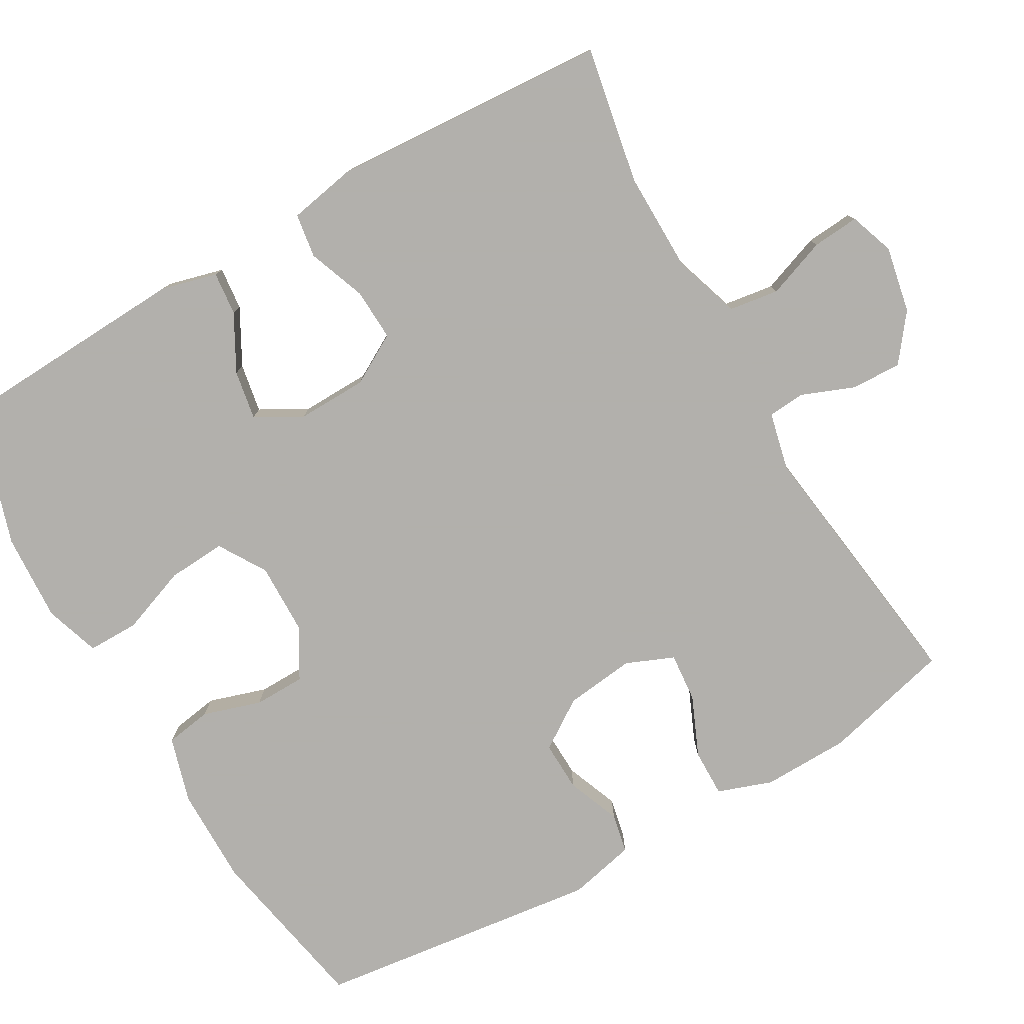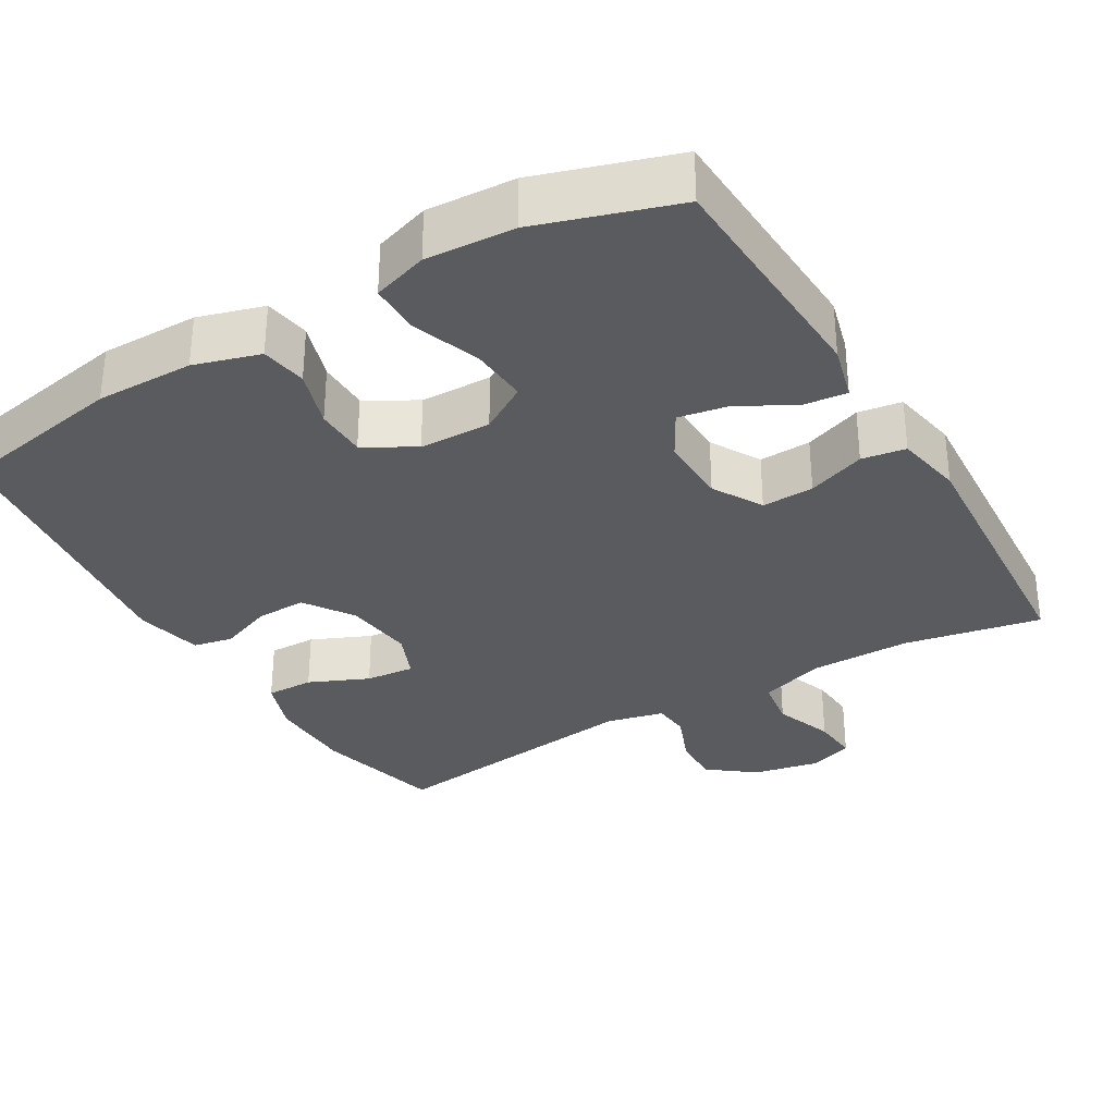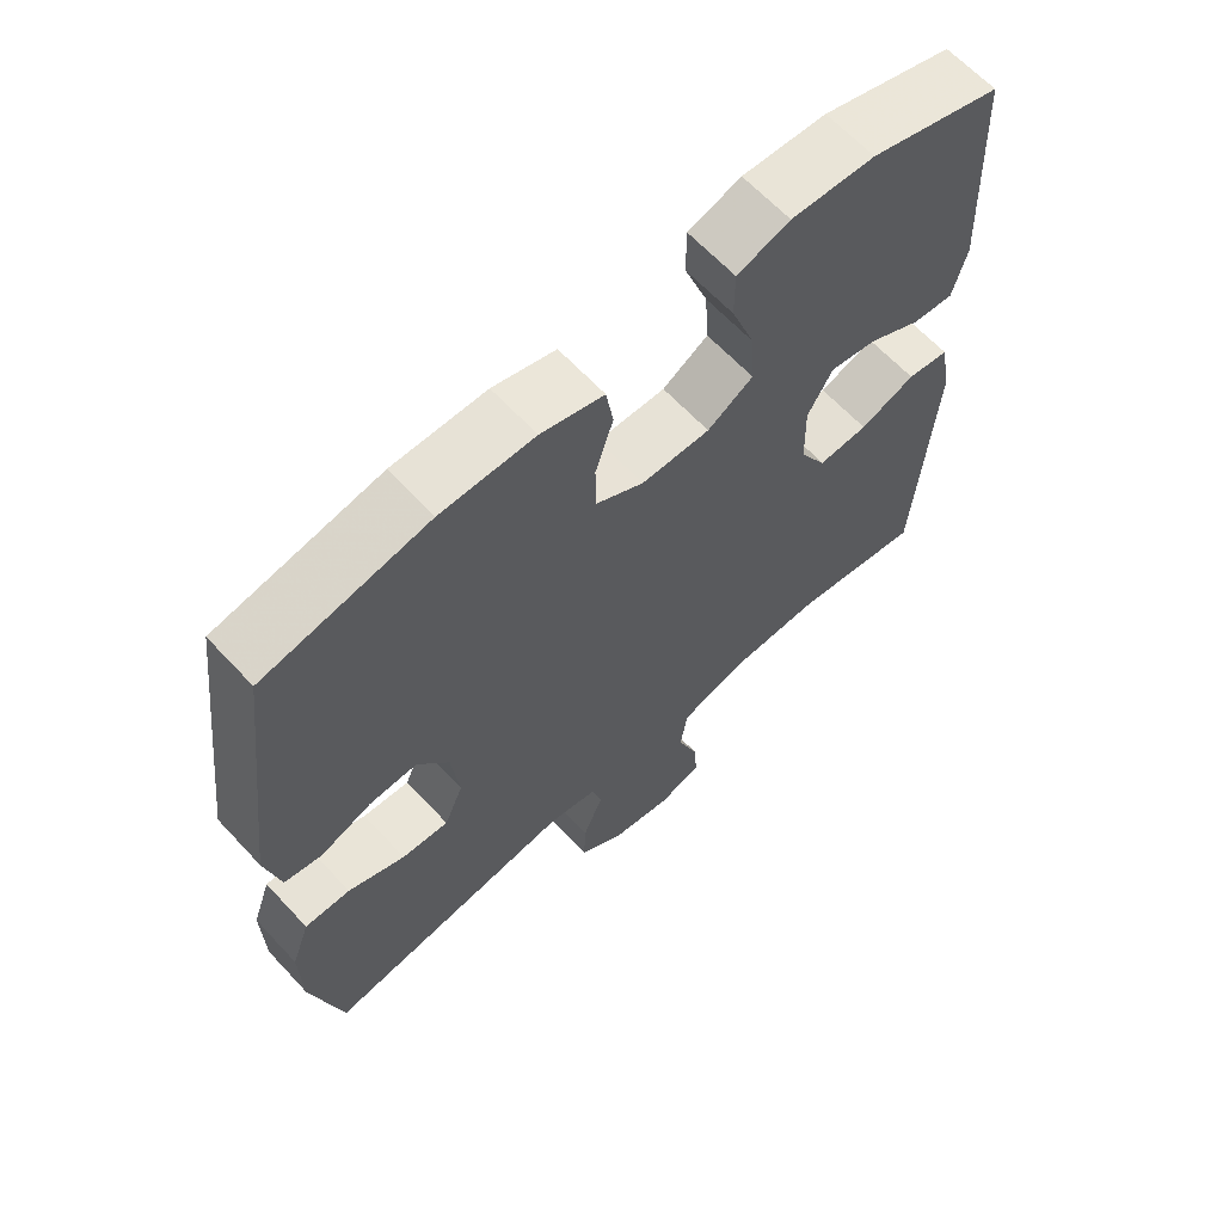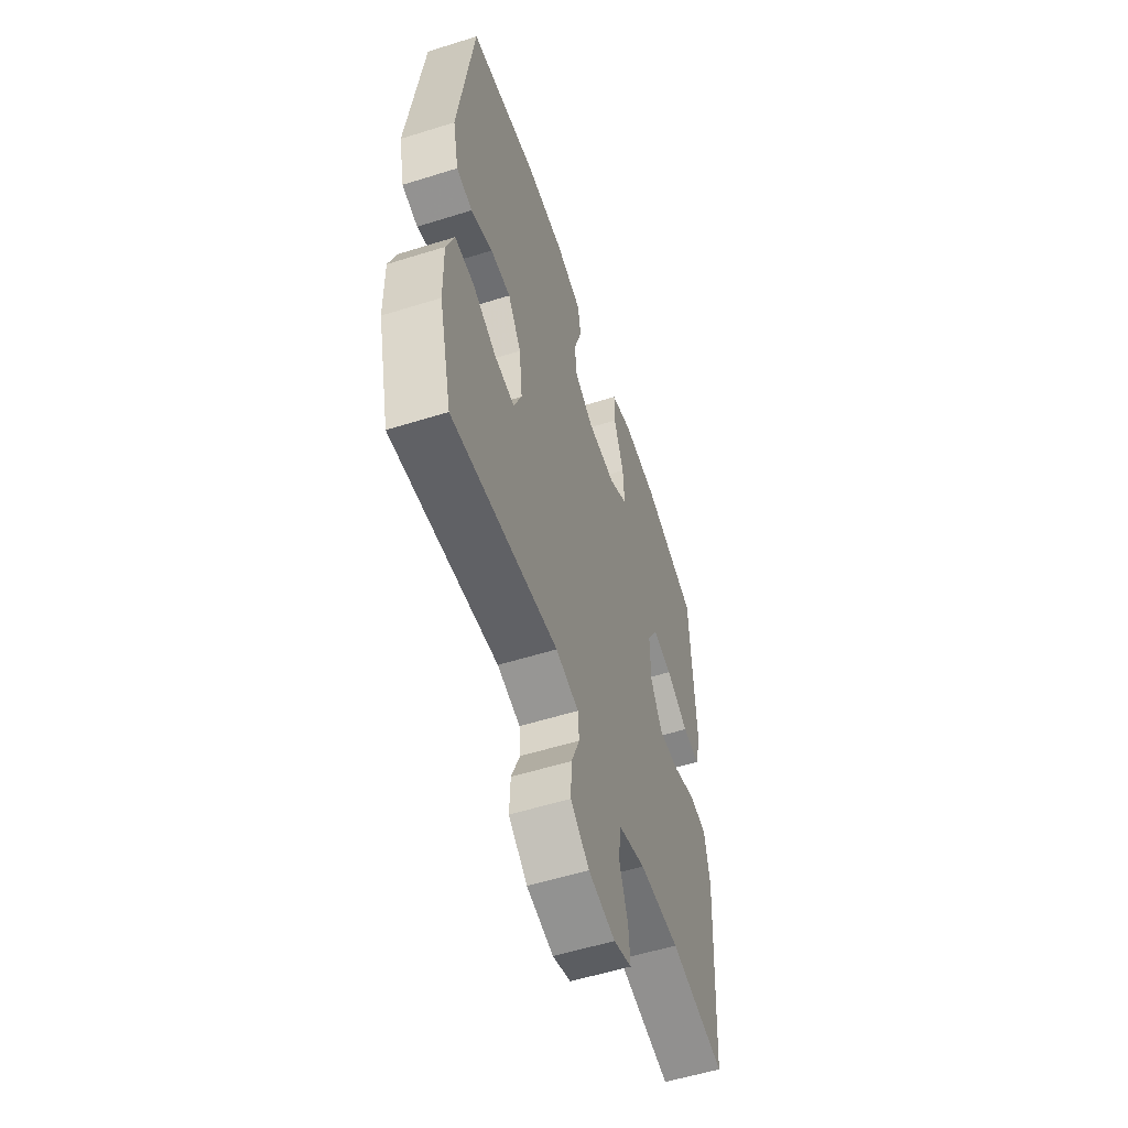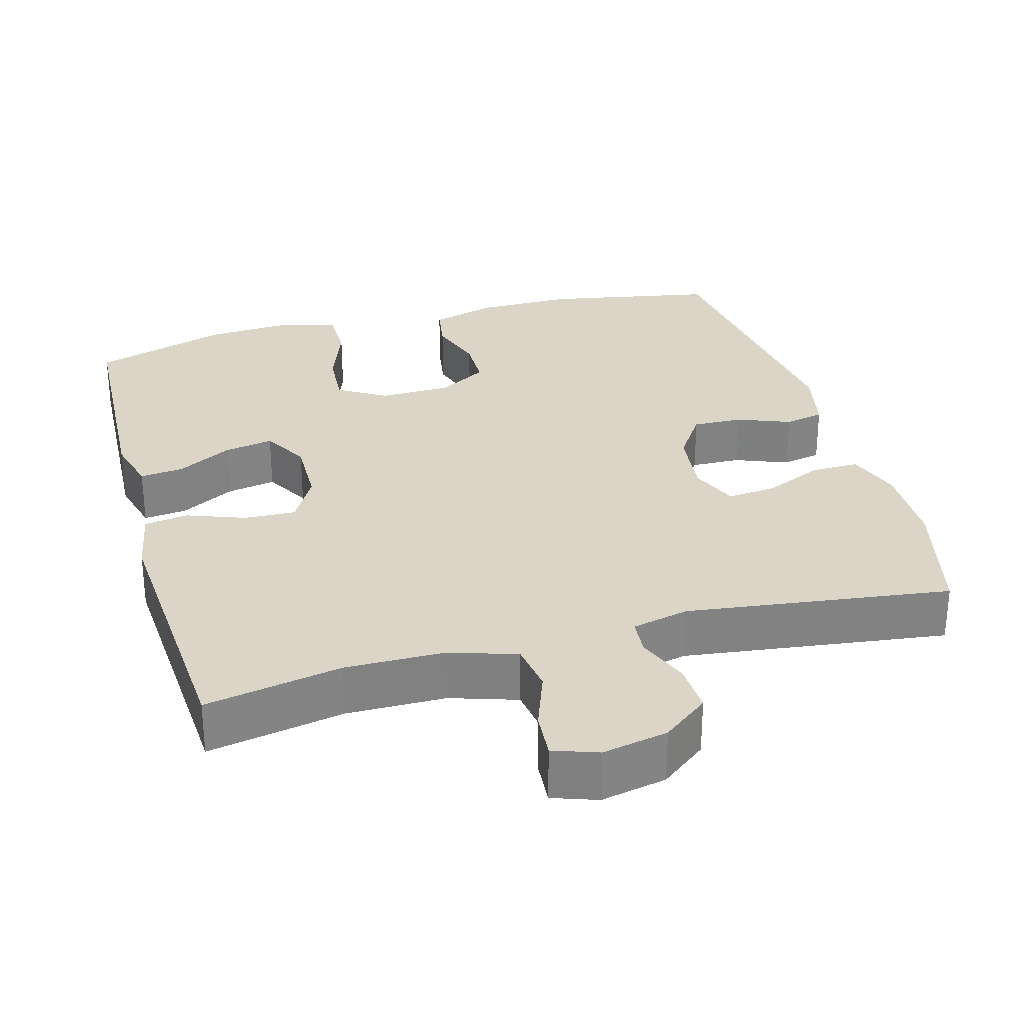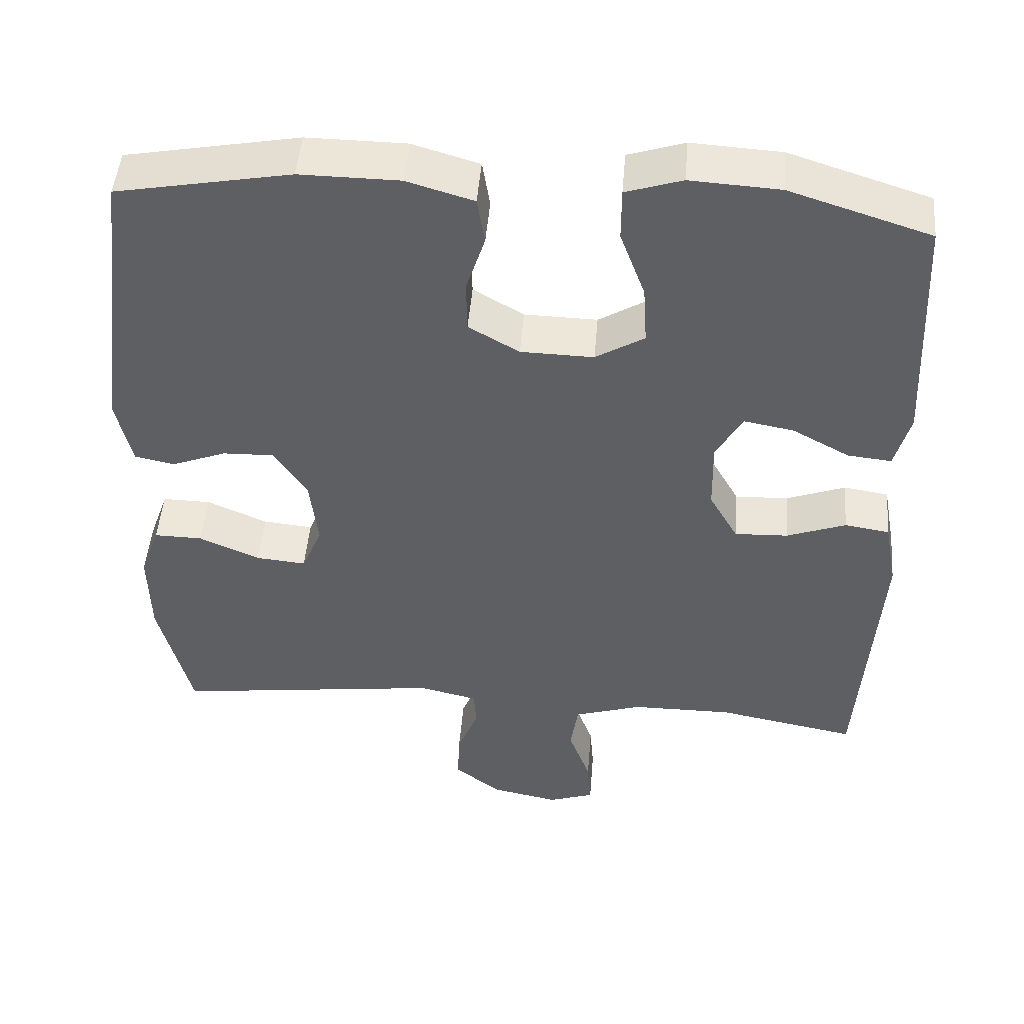
<metadata>
{"format":"obj","ext":"obj","renderer":"f3d","projection":"perspective","resolution":1024,"background":"white","views":[{"elev":-78.6,"azim":120.0,"up":"+Y"},{"elev":-32.3,"azim":30.5,"up":"+Y"},{"elev":64.2,"azim":-42.9,"up":"+Z"},{"elev":-55.9,"azim":-71.8,"up":"+Z"},{"elev":29.6,"azim":164.5,"up":"+Y"},{"elev":48.1,"azim":4.7,"up":"+Z"}]}
</metadata>
<code>
v 0.5 0.07 -0.5
v 0.316 0.07 -0.465
v 0.182 0.07 -0.466
v 0.092 0.07 -0.495
v 0.082 0.07 -0.562
v 0.111 0.07 -0.642
v 0.116 0.07 -0.705
v 0.056 0.07 -0.726
v -0.033 0.07 -0.708
v -0.095 0.07 -0.66
v -0.092 0.07 -0.592
v -0.064 0.07 -0.522
v -0.068 0.07 -0.472
v -0.145 0.07 -0.454
v -0.5 0.07 -0.5
v -0.543 0.07 -0.327
v -0.545 0.07 -0.21
v -0.519 0.07 -0.137
v -0.455 0.07 -0.138
v -0.375 0.07 -0.173
v -0.309 0.07 -0.179
v -0.282 0.07 -0.115
v -0.293 0.07 -0.021
v -0.337 0.07 0.045
v -0.404 0.07 0.043
v -0.476 0.07 0.015
v -0.529 0.07 0.026
v -0.549 0.07 0.116
v -0.5 0.07 0.5
v -0.271 0.07 0.543
v -0.14 0.07 0.542
v -0.052 0.07 0.516
v -0.042 0.07 0.454
v -0.067 0.07 0.376
v -0.066 0.07 0.307
v 0.001 0.07 0.268
v 0.097 0.07 0.266
v 0.161 0.07 0.305
v 0.156 0.07 0.383
v 0.123 0.07 0.473
v 0.123 0.07 0.542
v 0.197 0.07 0.566
v 0.315 0.07 0.559
v 0.5 0.07 0.5
v 0.515 0.07 0.181
v 0.495 0.07 0.106
v 0.437 0.07 0.112
v 0.362 0.07 0.153
v 0.296 0.07 0.165
v 0.261 0.07 0.103
v 0.263 0.07 0.009
v 0.301 0.07 -0.058
v 0.371 0.07 -0.055
v 0.449 0.07 -0.026
v 0.508 0.07 -0.035
v 0.525 0.07 -0.126
v 0.5 0 -0.5
v 0.316 0 -0.465
v 0.182 0 -0.466
v 0.092 0 -0.495
v 0.082 0 -0.562
v 0.111 0 -0.642
v 0.116 0 -0.705
v 0.056 0 -0.726
v -0.033 0 -0.708
v -0.095 0 -0.66
v -0.092 0 -0.592
v -0.064 0 -0.522
v -0.068 0 -0.472
v -0.145 0 -0.454
v -0.5 0 -0.5
v -0.543 0 -0.327
v -0.545 0 -0.21
v -0.519 0 -0.137
v -0.455 0 -0.138
v -0.375 0 -0.173
v -0.309 0 -0.179
v -0.282 0 -0.115
v -0.293 0 -0.021
v -0.337 0 0.045
v -0.404 0 0.043
v -0.476 0 0.015
v -0.529 0 0.026
v -0.549 0 0.116
v -0.5 0 0.5
v -0.271 0 0.543
v -0.14 0 0.542
v -0.052 0 0.516
v -0.042 0 0.454
v -0.067 0 0.376
v -0.066 0 0.307
v 0.001 0 0.268
v 0.097 0 0.266
v 0.161 0 0.305
v 0.156 0 0.383
v 0.123 0 0.473
v 0.123 0 0.542
v 0.197 0 0.566
v 0.315 0 0.559
v 0.5 0 0.5
v 0.515 0 0.181
v 0.495 0 0.106
v 0.437 0 0.112
v 0.362 0 0.153
v 0.296 0 0.165
v 0.261 0 0.103
v 0.263 0 0.009
v 0.301 0 -0.058
v 0.371 0 -0.055
v 0.449 0 -0.026
v 0.508 0 -0.035
v 0.525 0 -0.126
f 56 1 2
f 55 56 2
f 54 55 2
f 53 54 2
f 52 53 2 3
f 51 52 3 4
f 50 51 4
f 46 47 48
f 45 46 48
f 44 45 48
f 43 44 48
f 42 43 48
f 41 42 48
f 40 41 48
f 39 40 48
f 38 39 48 49
f 37 38 49 50
f 32 33 34
f 31 32 34
f 30 31 34
f 29 30 34
f 28 29 34
f 27 28 34
f 26 27 34
f 25 26 34
f 24 25 34 35
f 23 24 35 36
f 18 19 20
f 17 18 20
f 16 17 20
f 15 16 20
f 14 15 20
f 13 14 20 21
f 10 11 12
f 9 10 12
f 8 9 12
f 7 8 12
f 6 7 12
f 5 6 12
f 4 5 12 13
f 50 4 13
f 37 50 13
f 36 37 13
f 23 36 13
f 22 23 13
f 13 21 22
f 58 57 112
f 58 112 111
f 58 111 110
f 58 110 109
f 59 58 109 108
f 60 59 108 107
f 60 107 106
f 104 103 102
f 104 102 101
f 104 101 100
f 104 100 99
f 104 99 98
f 104 98 97
f 104 97 96
f 104 96 95
f 105 104 95 94
f 106 105 94 93
f 90 89 88
f 90 88 87
f 90 87 86
f 90 86 85
f 90 85 84
f 90 84 83
f 90 83 82
f 90 82 81
f 91 90 81 80
f 92 91 80 79
f 76 75 74
f 76 74 73
f 76 73 72
f 76 72 71
f 76 71 70
f 77 76 70 69
f 68 67 66
f 68 66 65
f 68 65 64
f 68 64 63
f 68 63 62
f 68 62 61
f 69 68 61 60
f 69 60 106
f 69 106 93
f 69 93 92
f 69 92 79
f 69 79 78
f 78 77 69
f 1 57 58 2
f 2 58 59 3
f 3 59 60 4
f 4 60 61 5
f 5 61 62 6
f 6 62 63 7
f 7 63 64 8
f 8 64 65 9
f 9 65 66 10
f 10 66 67 11
f 11 67 68 12
f 12 68 69 13
f 13 69 70 14
f 14 70 71 15
f 15 71 72 16
f 16 72 73 17
f 17 73 74 18
f 18 74 75 19
f 19 75 76 20
f 20 76 77 21
f 21 77 78 22
f 22 78 79 23
f 23 79 80 24
f 24 80 81 25
f 25 81 82 26
f 26 82 83 27
f 27 83 84 28
f 28 84 85 29
f 29 85 86 30
f 30 86 87 31
f 31 87 88 32
f 32 88 89 33
f 33 89 90 34
f 34 90 91 35
f 35 91 92 36
f 36 92 93 37
f 37 93 94 38
f 38 94 95 39
f 39 95 96 40
f 40 96 97 41
f 41 97 98 42
f 42 98 99 43
f 43 99 100 44
f 44 100 101 45
f 45 101 102 46
f 46 102 103 47
f 47 103 104 48
f 48 104 105 49
f 49 105 106 50
f 50 106 107 51
f 51 107 108 52
f 52 108 109 53
f 53 109 110 54
f 54 110 111 55
f 55 111 112 56
f 56 112 57 1

</code>
